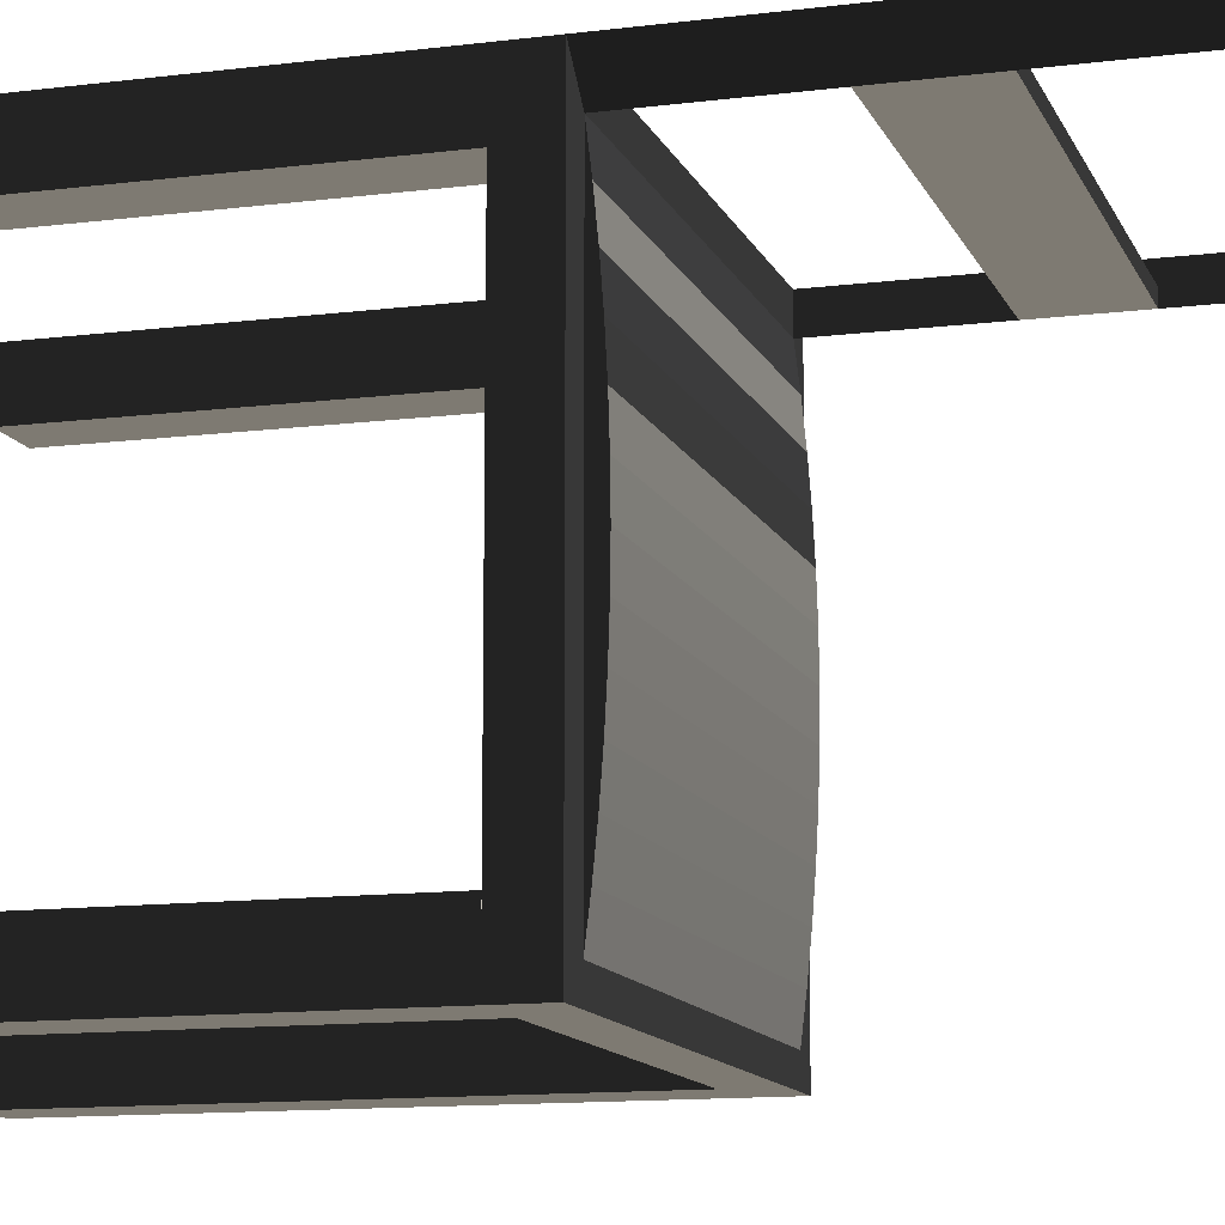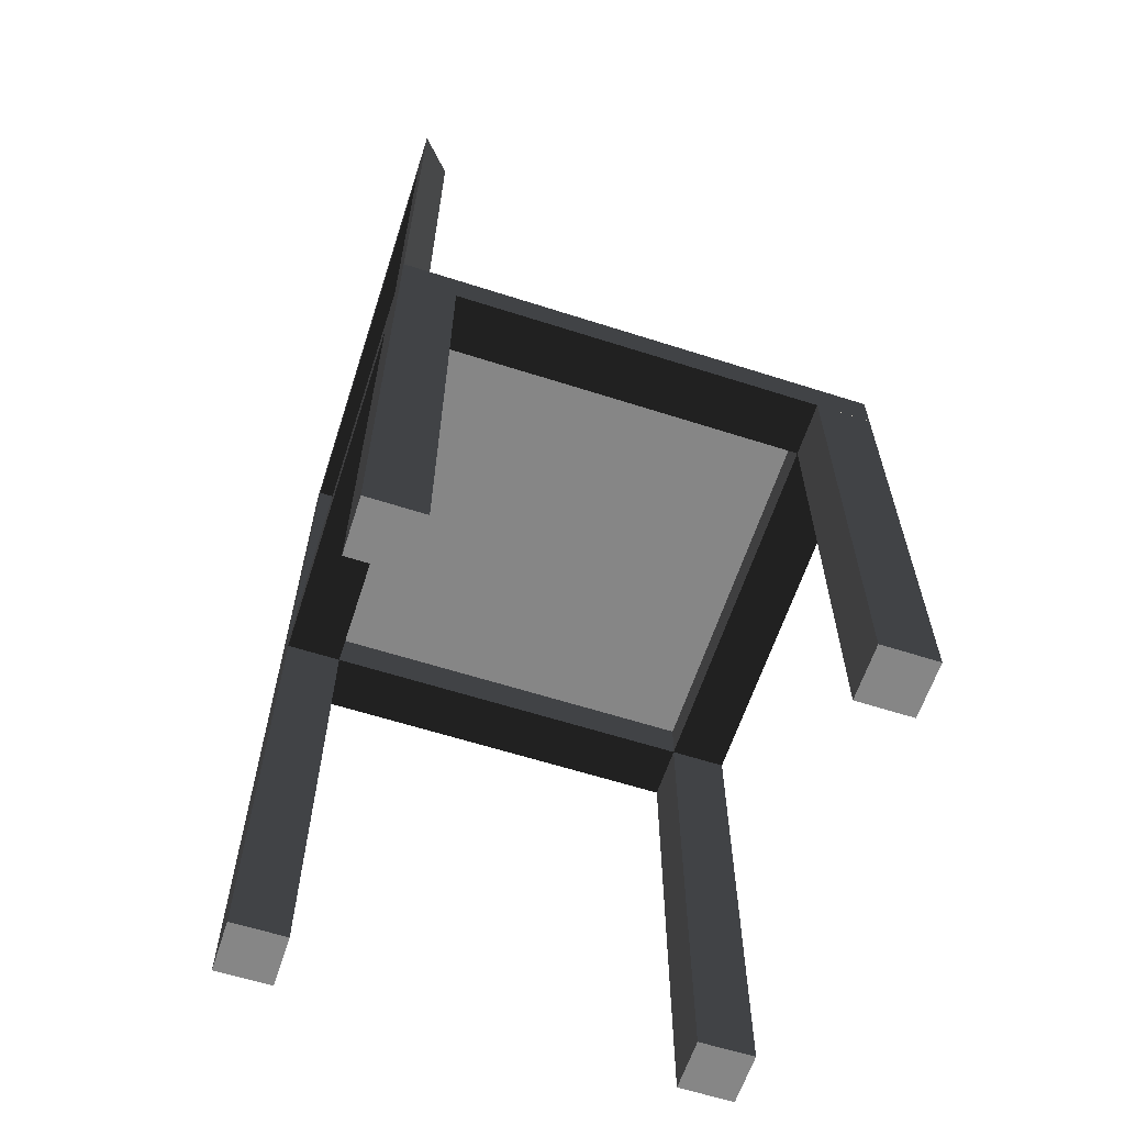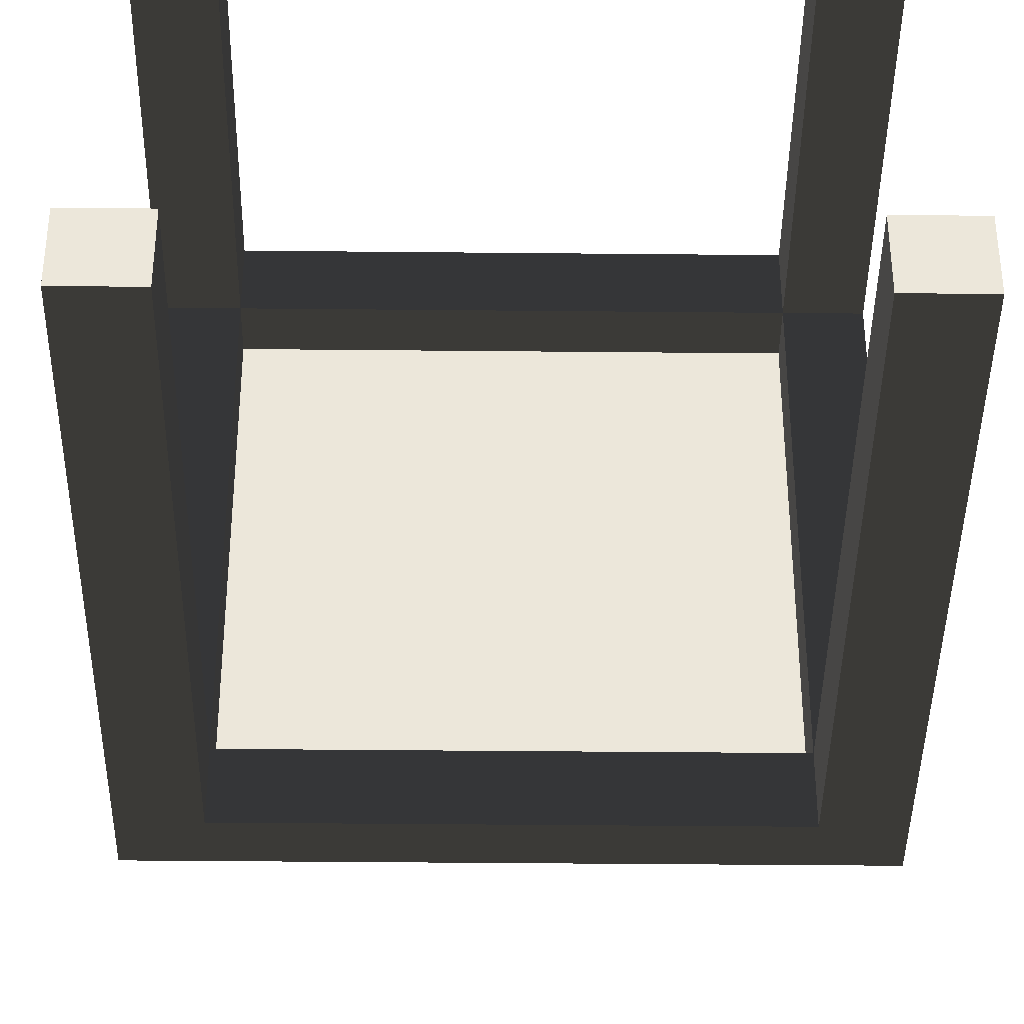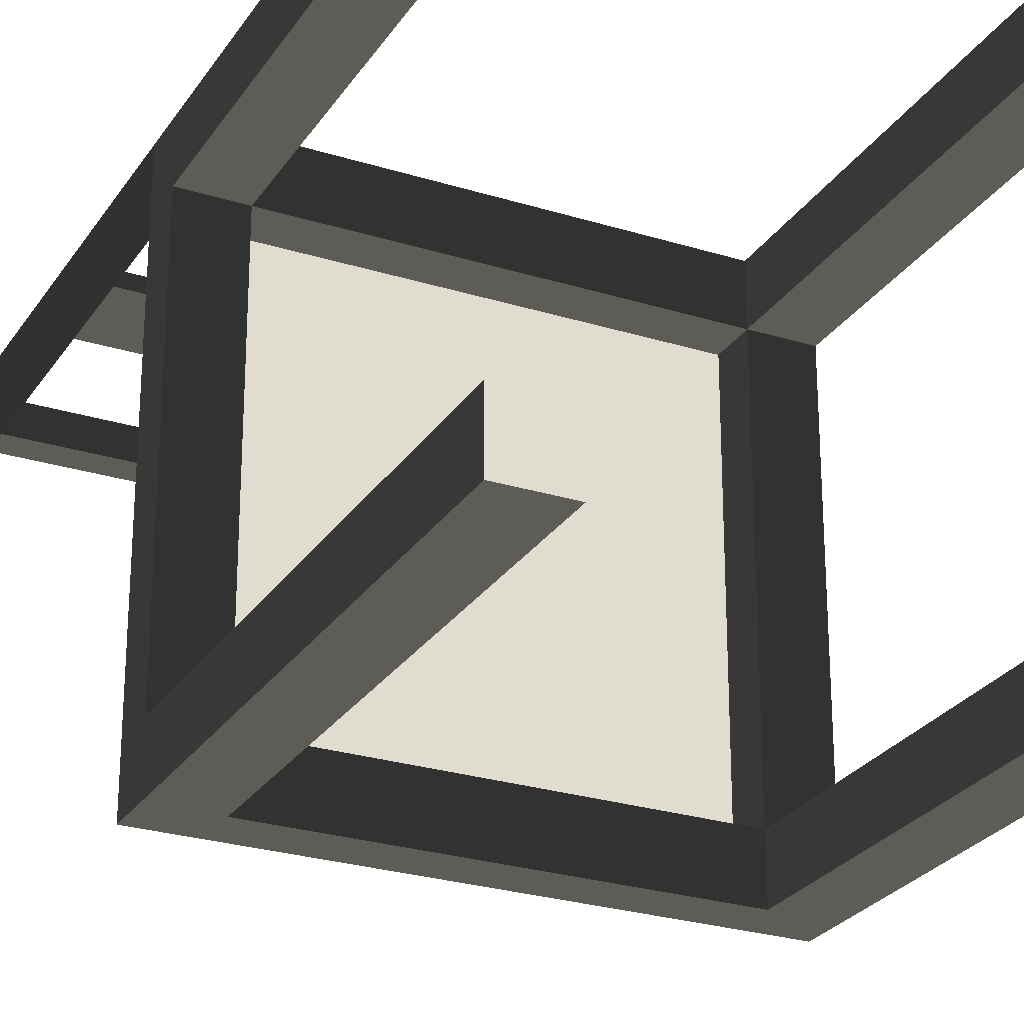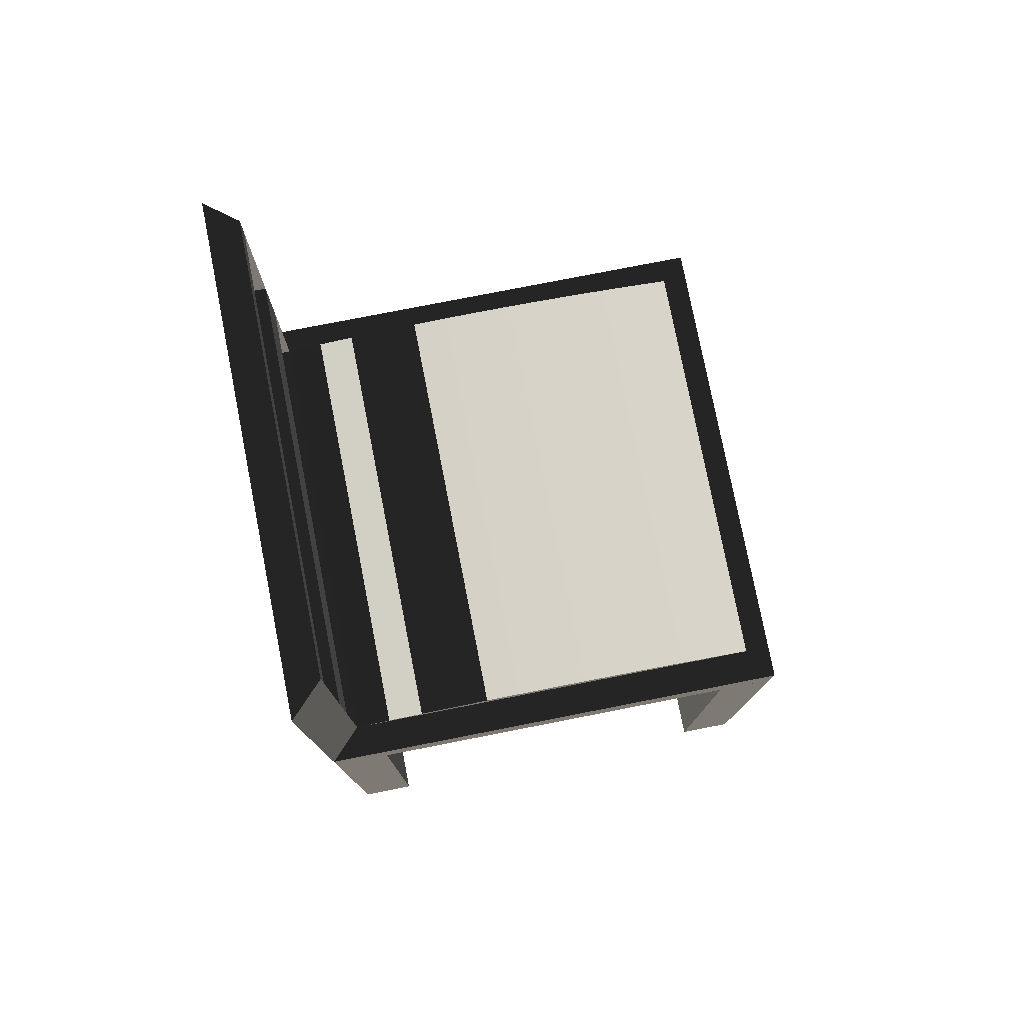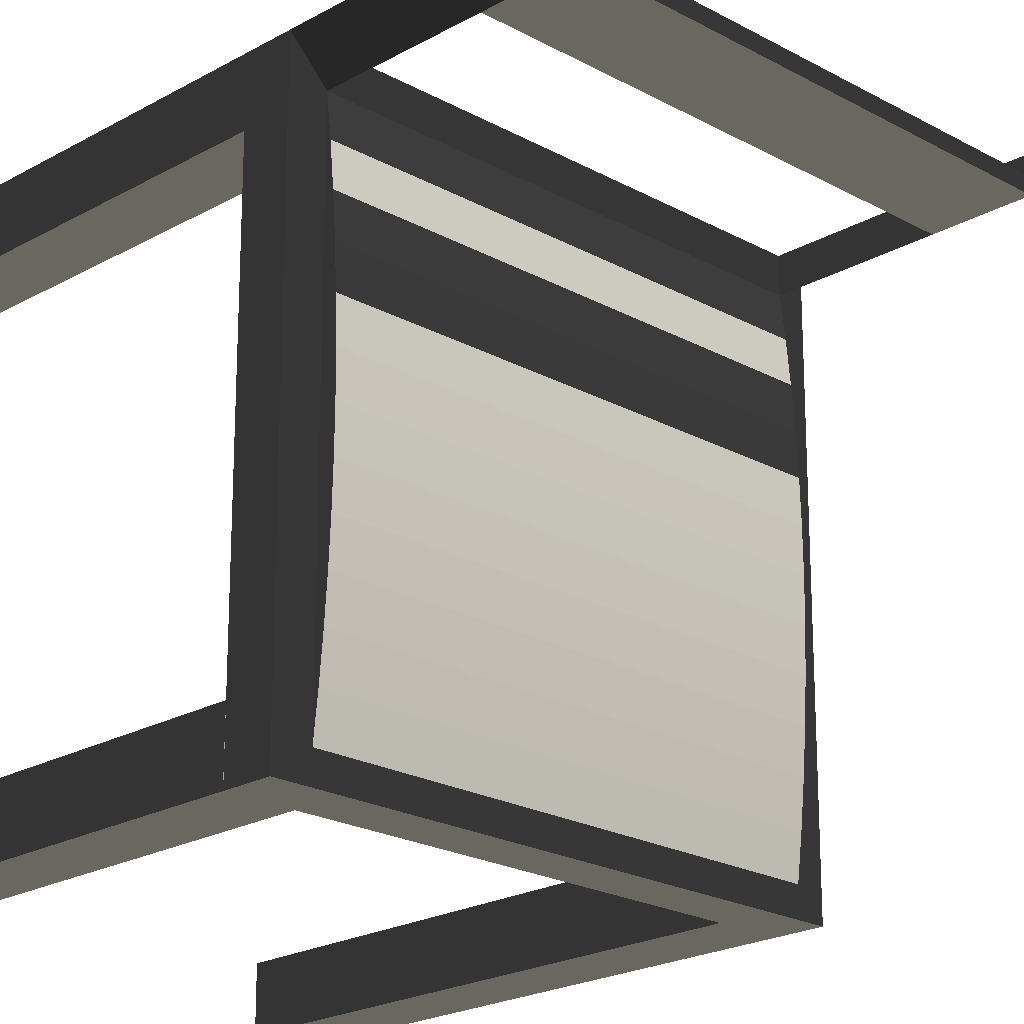
<metadata>
{"format":"obj","ext":"obj","renderer":"f3d","projection":"perspective","resolution":1024,"background":"white","views":[{"elev":-12.2,"azim":106.7,"up":"+Z"},{"elev":-62.0,"azim":72.0,"up":"+Y"},{"elev":-39.9,"azim":-0.7,"up":"+Z"},{"elev":-26.4,"azim":-26.1,"up":"+Z"},{"elev":78.0,"azim":78.9,"up":"+Y"},{"elev":-21.4,"azim":135.3,"up":"+Z"}]}
</metadata>
<code>
v 0.1586 0.000723 0.1323
v 0.2066 0.000723 0.1804
v 0.2066 0.000723 0.1323
v 0.1586 0.000723 0.1804
v -0.1655 0.000723 0.1804
v -0.2136 0.000723 0.1323
v -0.2136 0.000723 0.1804
v -0.1655 0.000723 0.1323
v 0.1586 0.000723 -0.1918
v 0.2066 0.000723 -0.1924
v 0.2066 0.000723 -0.1918
v 0.2066 0.000723 -0.2398
v 0.1586 0.000723 -0.2398
v 0.1586 0.000723 -0.1924
v 0.1586 -0.4076 -0.2398
v 0.2066 -0.4076 -0.1918
v 0.2066 -0.4076 -0.2398
v 0.1586 -0.4076 -0.1918
v 0.2066 0.000536 -0.2158
v 0.2066 0.000536 -0.2398
v 0.1792 0.03655 -0.2186
v 0.1586 0.03655 0.1323
v 0.1586 0.03655 -0.1924
v 0.1792 0.03655 0.1535
v -0.193 0.03655 0.1535
v 0.1586 -0.4076 0.1323
v 0.2066 -0.4076 0.1804
v 0.2066 -0.4076 0.1323
v 0.1586 -0.4076 0.1804
v -0.1655 0.03655 0.1323
v -0.1655 0.03655 -0.1924
v -0.193 0.03655 -0.2186
v -0.1655 -0.4076 0.1804
v -0.2136 -0.4076 0.1323
v -0.2136 -0.4076 0.1804
v -0.1655 -0.4076 0.1323
v -0.1655 -0.4076 -0.1918
v -0.2136 -0.4076 -0.2398
v -0.2136 -0.4076 -0.1918
v -0.1655 -0.4076 -0.2398
v 0.2066 0.000536 0.1804
v -0.1655 0.000723 -0.1918
v -0.1655 0.000536 -0.2398
v -0.1655 0.000536 -0.2158
v -0.1896 0.000536 -0.2398
v 0.1792 0.04022 0.1226
v -0.193 0.04022 0.1226
v -0.193 0.04322 0.09169
v -0.193 0.04555 0.06067
v -0.193 0.04722 0.02962
v -0.193 0.04822 -0.001459
v -0.193 0.04856 -0.03256
v -0.193 0.04822 -0.06366
v -0.193 0.04722 -0.09474
v -0.193 0.04555 -0.1258
v -0.193 0.04322 -0.1568
v -0.193 0.04022 -0.1878
v 0.1792 0.04022 -0.1878
v 0.1792 0.04322 -0.1568
v 0.1792 0.04555 -0.1258
v 0.1792 0.04722 -0.09474
v 0.1792 0.04822 -0.06366
v 0.1792 0.04856 -0.03256
v 0.1792 0.04822 -0.001459
v 0.1792 0.04722 0.02962
v 0.1792 0.04555 0.06067
v 0.1792 0.04322 0.09169
v 0.2066 0.03655 0.1804
v 0.1792 0.1561 0.1535
v 0.2066 0.3967 0.1804
v -0.2136 0.000723 -0.1918
v -0.2136 0.000723 -0.2398
v -0.193 0.1561 0.1535
v -0.2136 0.03655 0.1804
v -0.2136 0.3967 0.1804
v -0.193 0.2282 0.1535
v -0.193 0.3698 0.1535
v -0.193 0.3967 0.1535
v 0.1792 0.3698 0.1535
v 0.1792 0.3967 0.1535
v 0.1792 0.2282 0.1535
v -0.193 0.1561 0.1655
v 0.1792 0.1561 0.1655
v -0.193 0.2282 0.1655
v 0.1792 0.2282 0.1655
v -0.193 0.3698 0.1804
v 0.1792 0.3698 0.1804
v -0.193 0.03655 0.1804
v 0.1792 0.03655 0.1804
v -0.193 0.3967 0.1804
v 0.2066 0.03655 -0.2398
v -0.2136 0.03655 -0.2398
g mesh1_mesh1-geometry
f 1 2 3
f 2 1 4
f 5 6 7
f 6 5 8
f 9 10 11
f 10 9 12
f 12 9 13
f 13 9 14
f 15 16 17
f 16 15 18
f 19 12 20
f 12 19 10
f 21 22 23
f 24 22 21
f 22 24 25
f 26 27 28
f 27 26 29
f 22 25 30
f 30 25 31
f 32 31 25
f 32 23 31
f 23 32 21
f 33 34 35
f 34 33 36
f 37 38 39
f 38 37 40
g mesh1_mesh1-geometry
f 4 26 1
f 26 4 29
f 4 27 29
f 27 4 41
f 41 4 2
f 8 33 5
f 33 8 36
f 8 34 36
f 34 8 6
f 30 42 8
f 42 30 31
f 23 42 31
f 42 23 9
f 18 14 9
f 15 14 18
f 14 15 13
f 15 20 13
f 20 15 17
f 9 16 18
f 16 9 11
f 10 16 11
f 19 16 10
f 20 16 19
f 16 20 17
f 43 37 44
f 37 43 40
f 43 38 40
f 38 43 45
f 13 20 12
f 14 22 9
f 22 14 23
f 25 46 24
f 46 25 47
f 48 25 47
f 49 25 48
f 50 25 49
f 51 25 50
f 52 25 51
f 53 25 52
f 54 25 53
f 55 25 54
f 56 25 55
f 57 25 56
f 25 57 32
f 24 58 21
f 58 24 59
f 59 24 60
f 60 24 61
f 61 24 62
f 62 24 63
f 63 24 64
f 64 24 65
f 65 24 66
f 66 24 67
f 67 24 46
f 48 66 67
f 66 48 49
f 65 51 50
f 51 65 64
f 63 53 52
f 53 63 62
f 61 55 54
f 55 61 60
f 59 57 56
f 57 59 58
f 68 69 24
f 69 68 70
f 2 3 41
f 3 27 41
f 27 3 28
f 1 28 3
f 28 1 26
f 9 22 1
f 22 8 1
f 8 22 30
f 7 34 6
f 34 7 35
f 7 33 35
f 33 7 5
f 71 38 72
f 38 71 39
f 71 37 39
f 37 71 42
f 44 37 42
f 72 38 45
f 73 74 25
f 74 73 75
f 76 75 73
f 77 75 76
f 75 77 78
f 79 78 77
f 78 79 80
f 79 70 80
f 81 70 79
f 69 70 81
f 82 69 73
f 69 82 83
f 84 81 85
f 81 84 76
f 86 76 84
f 76 86 77
f 86 79 77
f 79 86 87
f 88 73 25
f 73 88 82
f 82 88 86
f 86 84 82
f 24 83 89
f 83 24 69
f 89 83 87
f 85 87 83
f 81 87 85
f 87 81 79
f 90 80 70
f 80 90 78
f 75 78 90
g mesh1_mesh1-geometry
f 4 74 2
f 5 74 4
f 74 5 7
f 8 71 6
f 71 8 42
f 31 23 30
f 9 44 42
f 9 19 44
f 11 19 9
f 19 11 10
f 43 19 20
f 19 43 44
f 43 72 45
f 72 43 12
f 12 43 20
f 10 91 12
f 91 10 68
f 68 10 11
f 14 11 10
f 11 14 3
f 3 14 9
f 30 23 22
f 58 32 57
f 32 58 21
f 48 46 67
f 46 48 47
f 49 65 66
f 65 49 50
f 64 52 51
f 52 64 63
f 62 54 53
f 54 62 61
f 60 56 55
f 56 60 59
f 91 24 21
f 24 91 68
f 68 87 70
f 68 89 87
f 89 68 2
f 68 3 2
f 68 11 3
f 1 3 9
f 92 21 32
f 91 21 92
f 72 91 92
f 72 12 91
f 74 72 92
f 72 74 71
f 71 74 6
f 6 74 7
f 92 32 74
f 74 32 25
f 76 69 81
f 69 76 73
f 84 83 82
f 83 84 85
f 86 75 87
f 88 75 86
f 88 74 75
f 89 74 88
f 2 74 89
f 88 24 89
f 24 88 25
f 90 87 75
f 70 87 90
f 8 4 1
f 4 8 5

</code>
